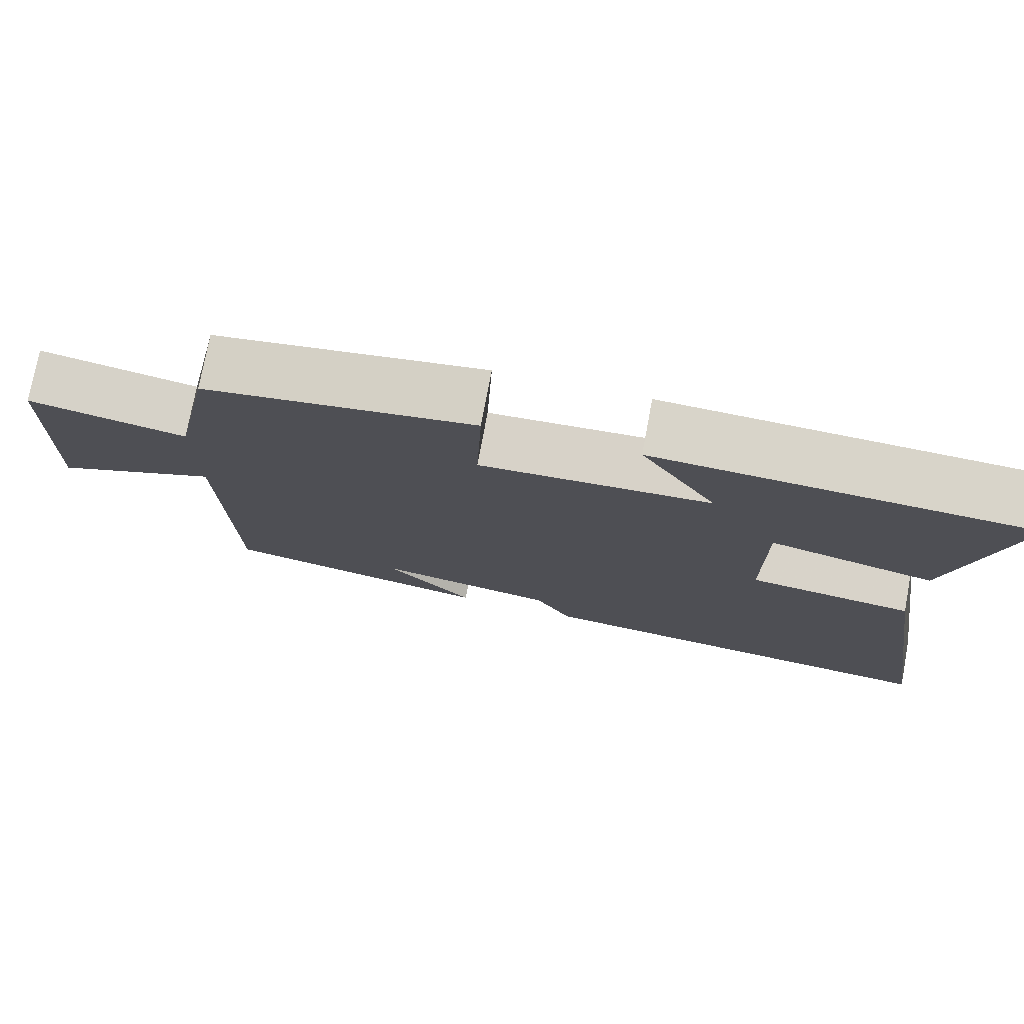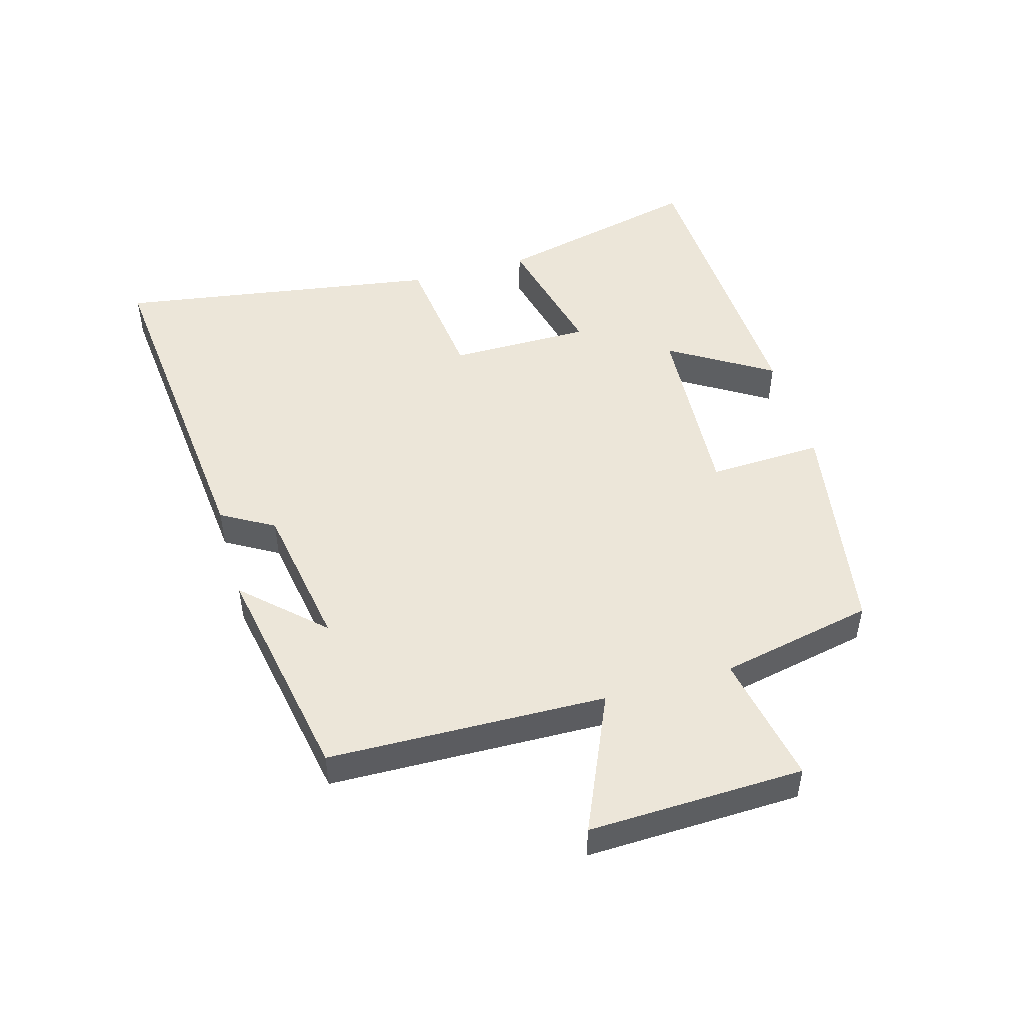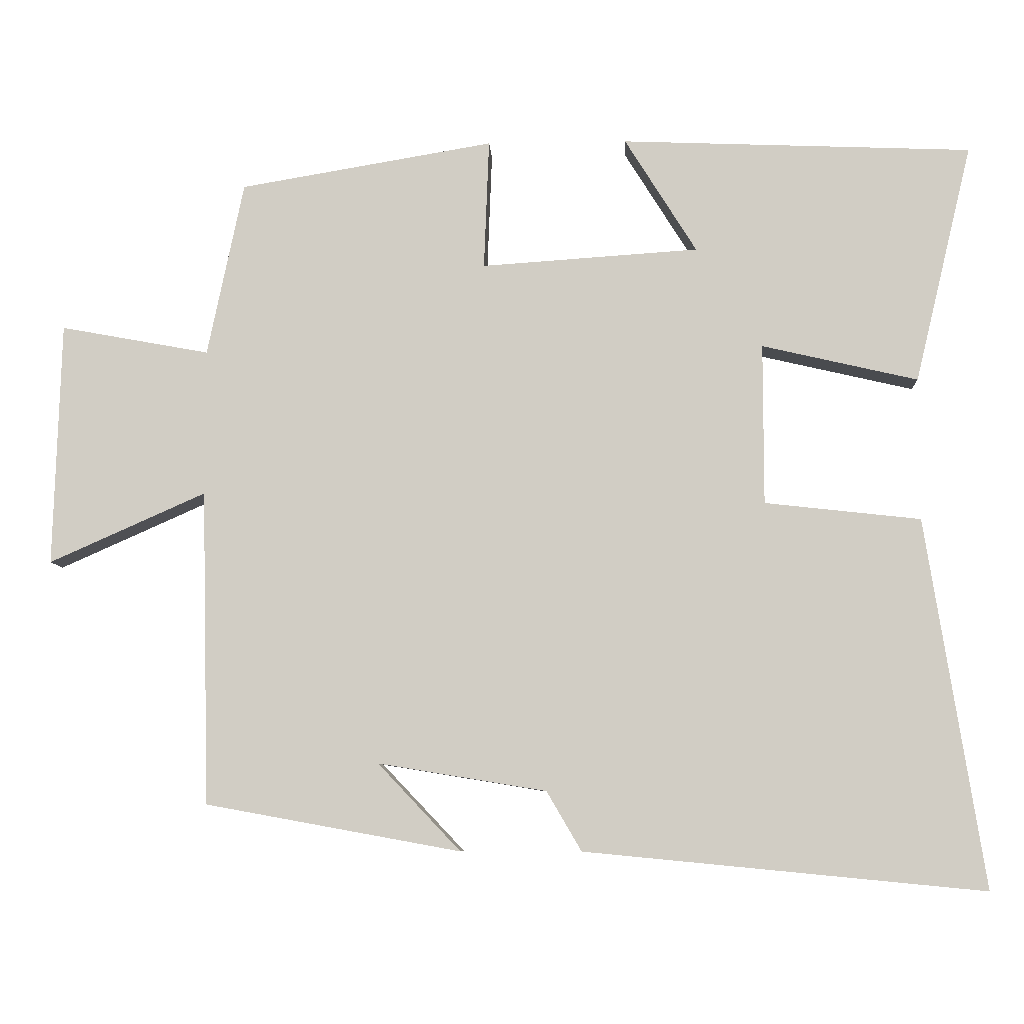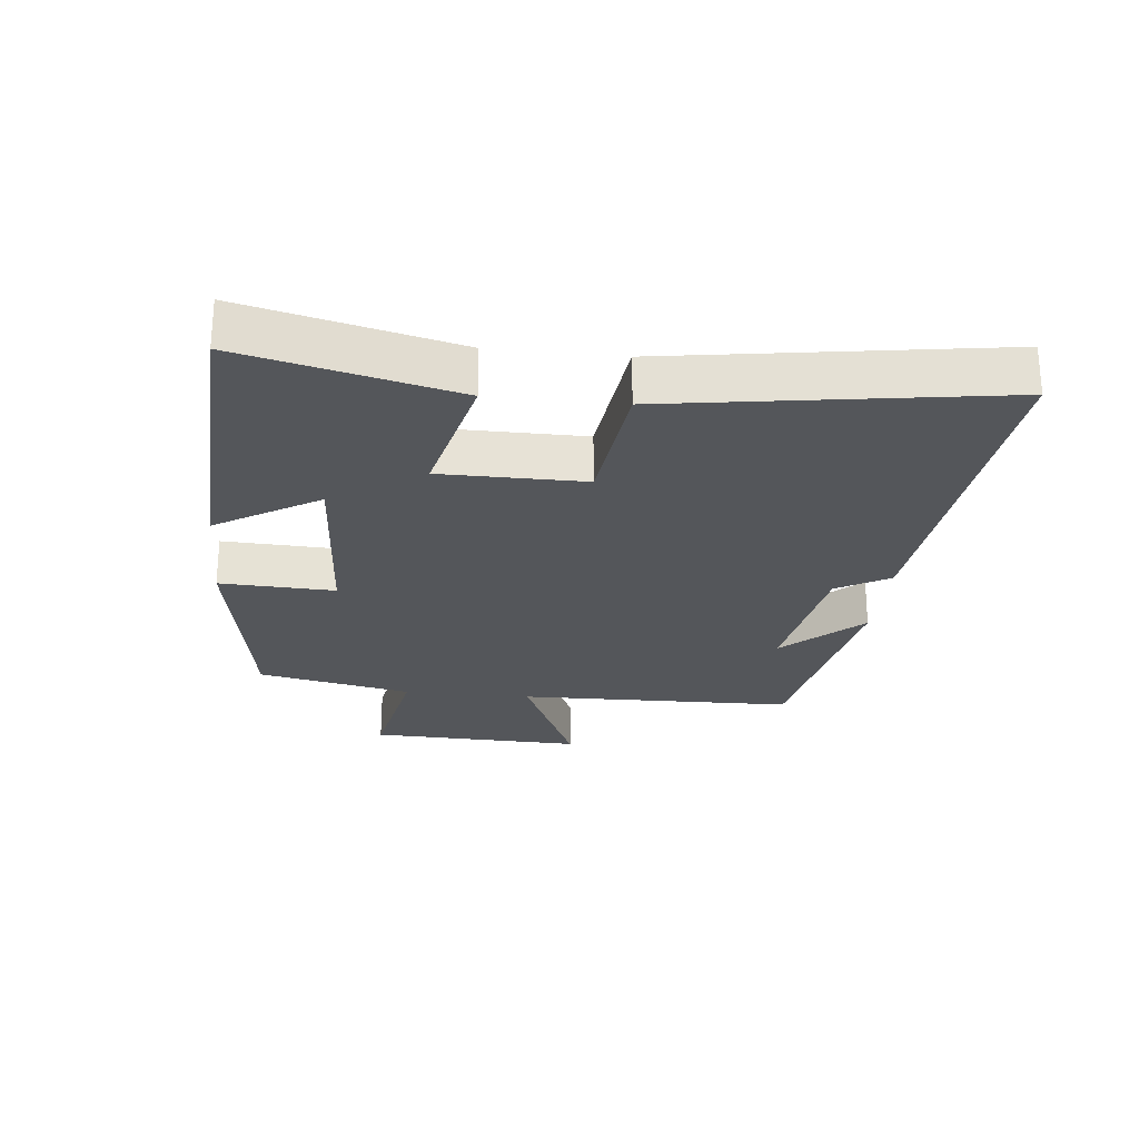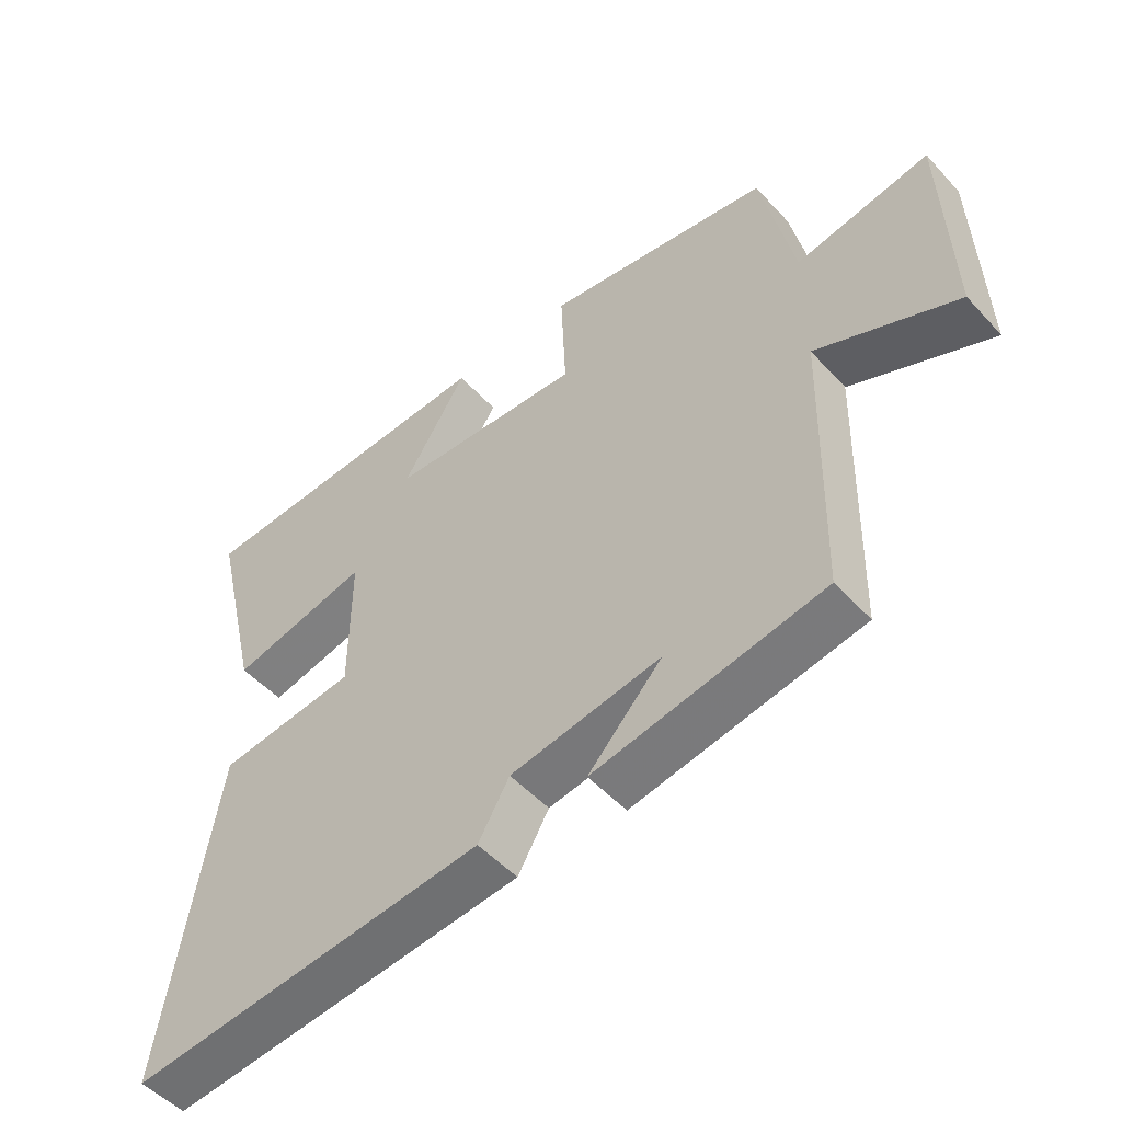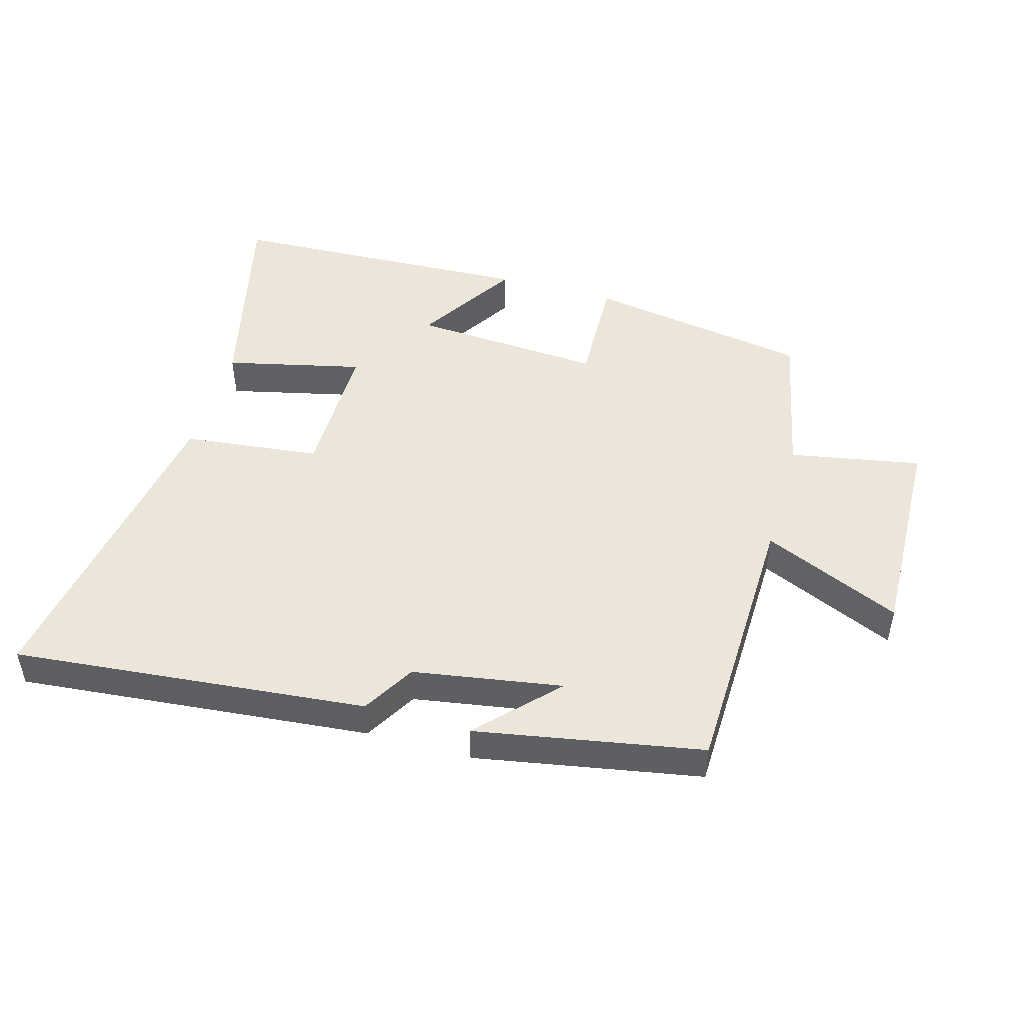
<metadata>
{"format":"obj","ext":"obj","renderer":"f3d","projection":"perspective","resolution":1024,"background":"white","views":[{"elev":75.7,"azim":10.6,"up":"+Z"},{"elev":48.7,"azim":-106.0,"up":"+Y"},{"elev":-7.7,"azim":2.9,"up":"+Z"},{"elev":-25.3,"azim":83.8,"up":"+Y"},{"elev":-51.0,"azim":-139.2,"up":"+Z"},{"elev":47.9,"azim":-164.1,"up":"+Y"}]}
</metadata>
<code>
v -0.45 0.07 0.441
v -0.099 0.07 0.5
v -0.106 0.07 0.321
v 0.194 0.07 0.341
v 0.095 0.07 0.5
v 0.579 0.07 0.48
v 0.5 0.07 0.151
v 0.285 0.07 0.201
v 0.285 0.07 -0.021
v 0.5 0.07 -0.045
v 0.58 0.07 -0.553
v 0.029 0.07 -0.5
v -0.019 0.07 -0.418
v -0.251 0.07 -0.38
v -0.137 0.07 -0.5
v -0.489 0.07 -0.436
v -0.5 0.07 -0.002
v -0.716 0.07 -0.098
v -0.706 0.07 0.238
v -0.5 0.07 0.2
v -0.45 0 0.441
v -0.099 0 0.5
v -0.106 0 0.321
v 0.194 0 0.341
v 0.095 0 0.5
v 0.579 0 0.48
v 0.5 0 0.151
v 0.285 0 0.201
v 0.285 0 -0.021
v 0.5 0 -0.045
v 0.58 0 -0.553
v 0.029 0 -0.5
v -0.019 0 -0.418
v -0.251 0 -0.38
v -0.137 0 -0.5
v -0.489 0 -0.436
v -0.5 0 -0.002
v -0.716 0 -0.098
v -0.706 0 0.238
v -0.5 0 0.2
f 17 18 19 20
f 1 2 3
f 20 1 3
f 17 20 3
f 16 17 3 4
f 14 15 16
f 14 16 4
f 13 14 4
f 11 12 13
f 10 11 13
f 9 10 13
f 8 9 13 4
f 6 7 8
f 5 6 8
f 4 5 8
f 40 39 38 37
f 23 22 21
f 23 21 40
f 23 40 37
f 24 23 37 36
f 36 35 34
f 24 36 34
f 24 34 33
f 33 32 31
f 33 31 30
f 33 30 29
f 24 33 29 28
f 28 27 26
f 28 26 25
f 28 25 24
f 1 21 22 2
f 2 22 23 3
f 3 23 24 4
f 4 24 25 5
f 5 25 26 6
f 6 26 27 7
f 7 27 28 8
f 8 28 29 9
f 9 29 30 10
f 10 30 31 11
f 11 31 32 12
f 12 32 33 13
f 13 33 34 14
f 14 34 35 15
f 15 35 36 16
f 16 36 37 17
f 17 37 38 18
f 18 38 39 19
f 19 39 40 20
f 20 40 21 1

</code>
